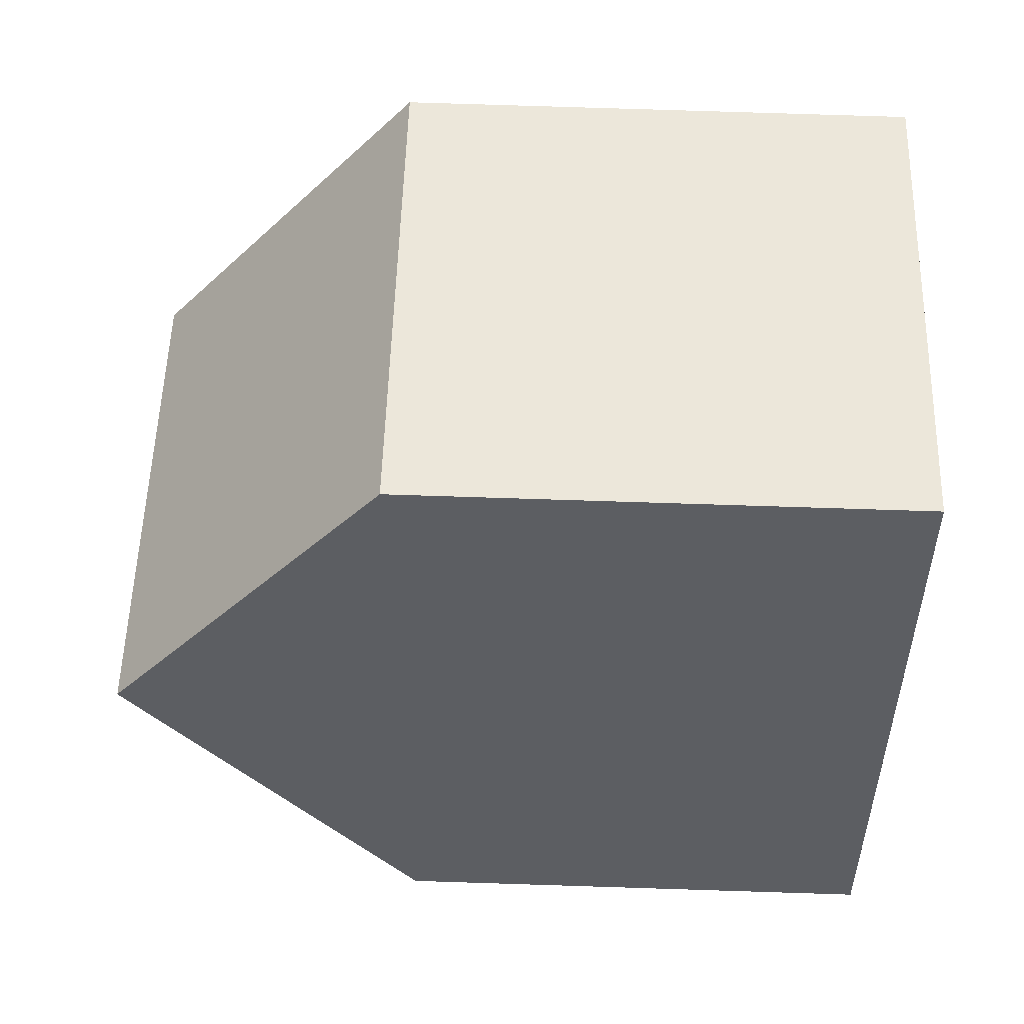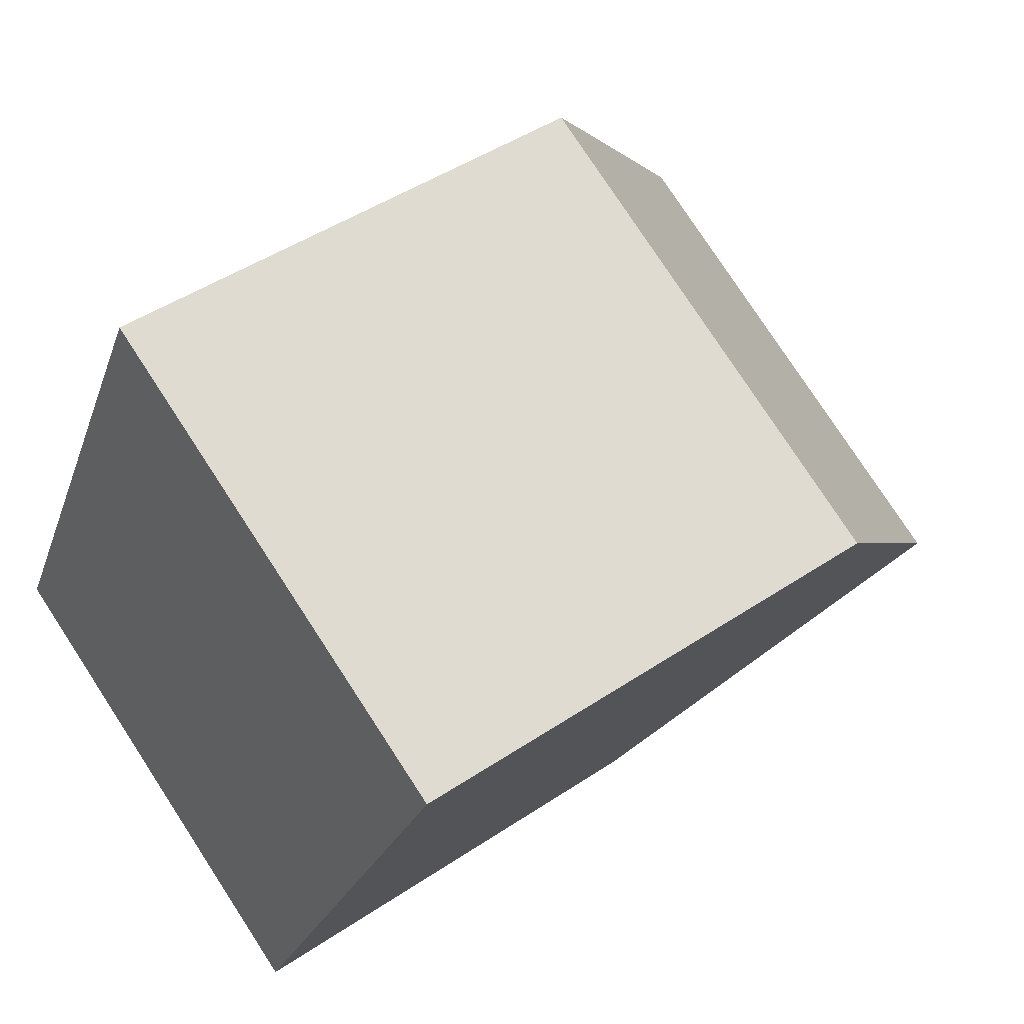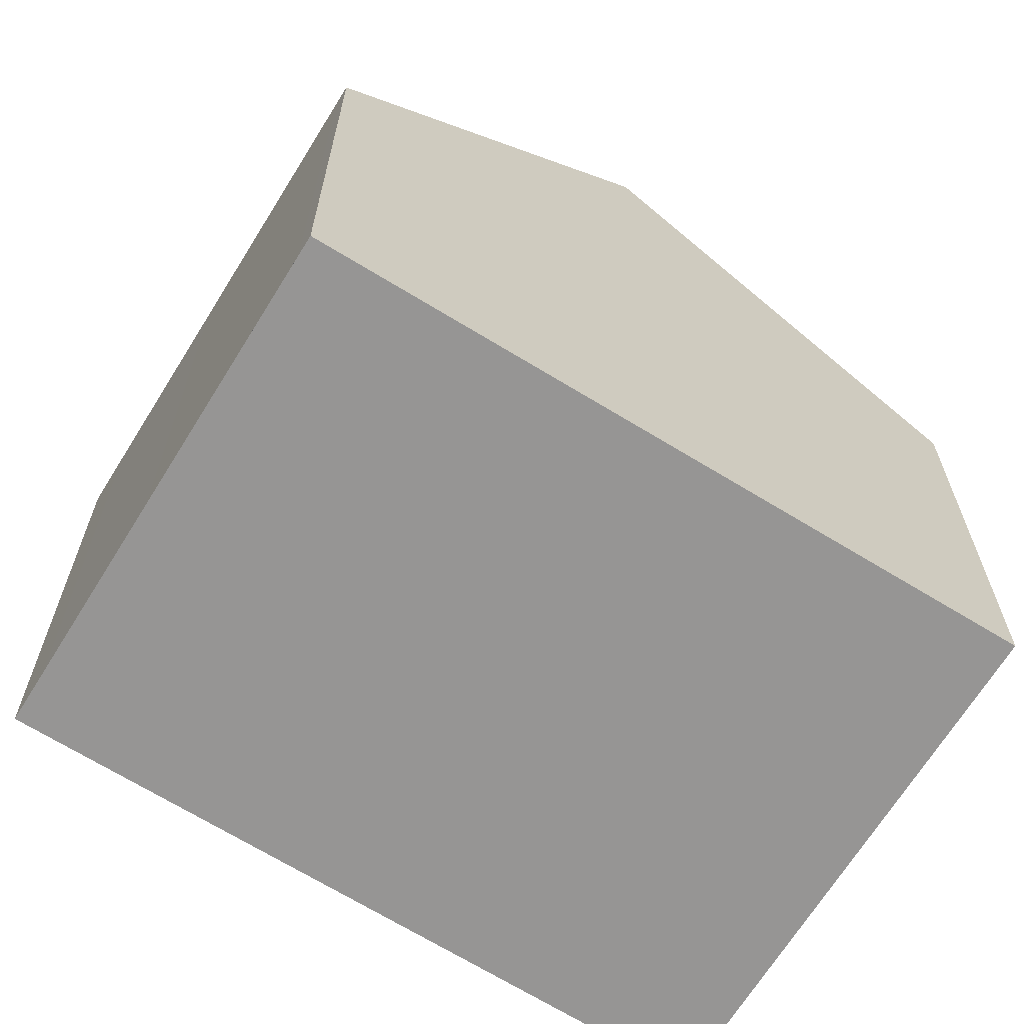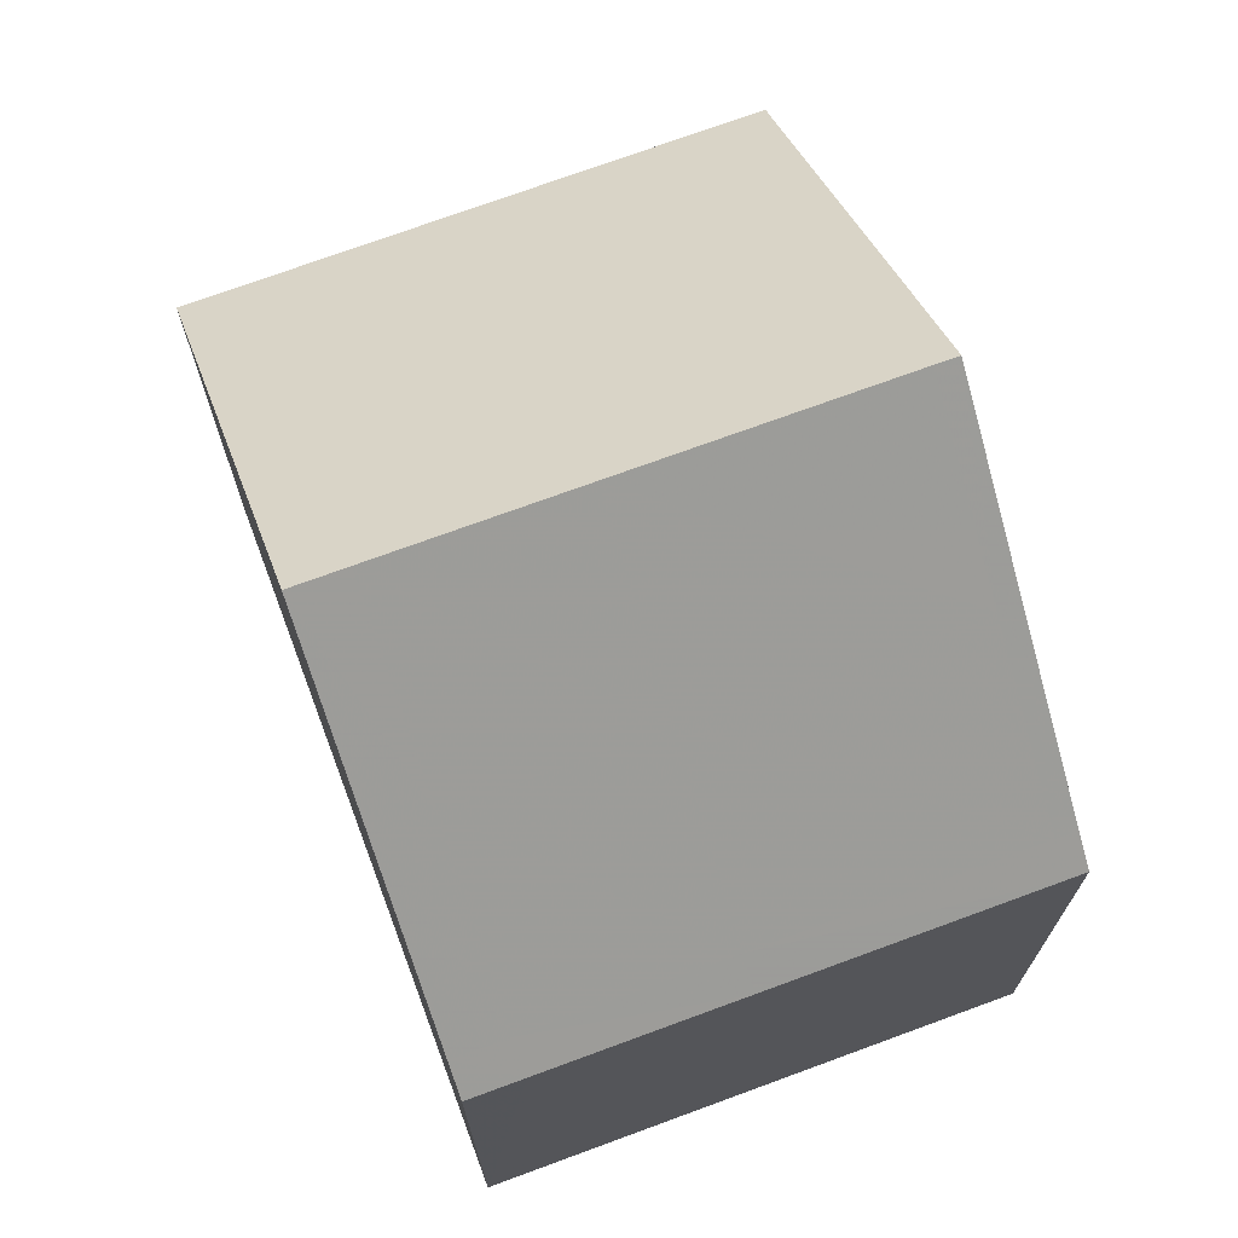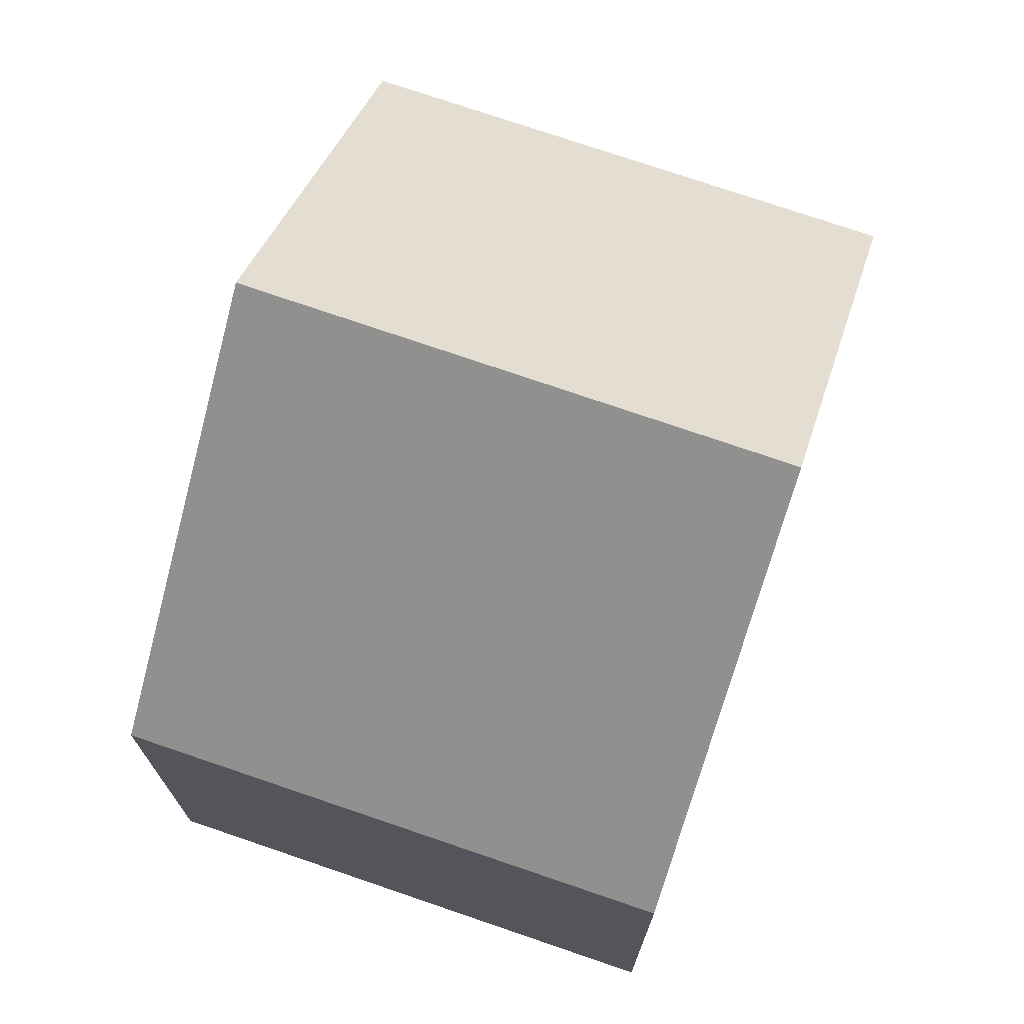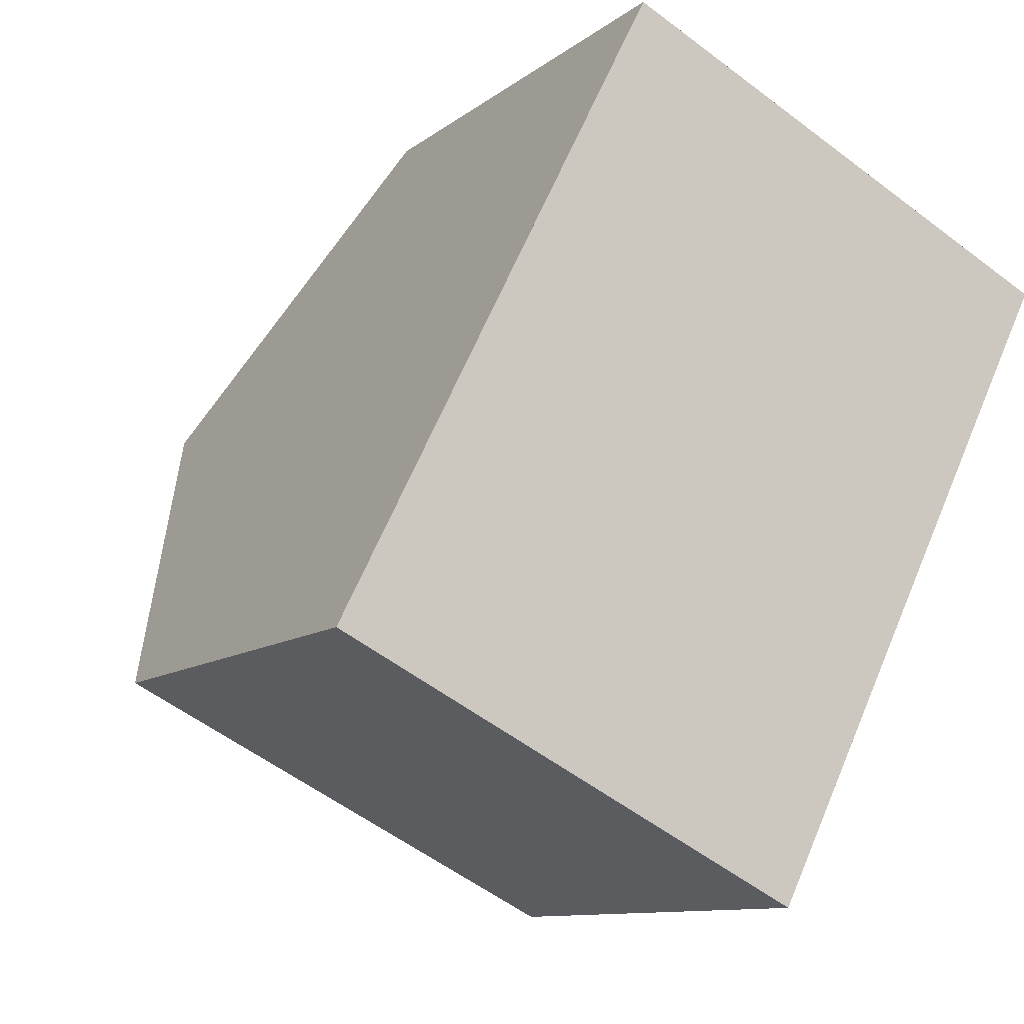
<metadata>
{"format":"obj","ext":"obj","renderer":"f3d","projection":"perspective","resolution":1024,"background":"white","views":[{"elev":78.8,"azim":91.8,"up":"+Y"},{"elev":45.9,"azim":-127.7,"up":"+Y"},{"elev":-67.6,"azim":-95.2,"up":"+Z"},{"elev":72.9,"azim":-173.7,"up":"+Z"},{"elev":74.0,"azim":45.5,"up":"+Z"},{"elev":-10.3,"azim":151.2,"up":"+Y"}]}
</metadata>
<code>
v -1861 -2167 5.797
v -1867 -2170 5.777
v -1870 -2163 6.047
v -1865 -2160 6.044
v -1863 -2164 9.307
v -1869 -2166 9.302
v -1861 -2167 5.797
v -1863 -2164 9.307
v -1868 -2166 9.302
v -1866 -2165 9.305
v -1864 -2164 9.307
v -1869 -2166 9.302
v -1863 -2164 9.307
v -1863 -2164 9.307
v -1865 -2160 6.044
v -1865 -2160 6.323
v -1865 -2160 6.323
v -1870 -2163 6.325
v -1867 -2170 5.778
v -1868 -2166 9.302
v -1870 -2163 6.325
v -1870 -2163 6.047
v -1864 -2162 7.793
v -1864 -2162 7.794
v -1869 -2164 7.796
v -1870 -2165 7.796
v -1864 -2169 5.788
v -1866 -2165 9.305
v -1867 -2162 6.324
v -1868 -2161 6.045
v -1867 -2163 7.794
v -1862 -2168 5.795
v -1864 -2164 9.307
v -1865 -2161 6.323
v -1866 -2160 6.045
v -1865 -2162 7.794
v -1861 -2167 5.801
v -1861 -2167 5.801
v -1862 -2168 5.799
v -1867 -2170 5.781
v -1867 -2170 5.782
v -1864 -2169 5.792
v -1861 -2167 5.797
v -1861 -2167 5.797
v -1861 -2167 8.882e-16
v -1861 -2167 0
v -1867 -2170 5.781
v -1867 -2170 5.777
v -1867 -2170 8.882e-16
v -1867 -2170 0
v -1870 -2163 6.047
v -1870 -2163 6.047
v -1870 -2163 0
v -1870 -2163 0
v -1865 -2160 6.323
v -1865 -2160 6.044
v -1865 -2160 -8.882e-16
v -1865 -2160 0
v -1861 -2167 5.801
v -1863 -2164 9.307
v -1863 -2164 0
v -1861 -2167 0
v -1862 -2168 5.795
v -1861 -2167 5.797
v -1861 -2167 0
v -1862 -2168 0
v -1870 -2165 7.796
v -1869 -2166 9.302
v -1869 -2166 0
v -1870 -2165 8.882e-16
v -1865 -2160 6.044
v -1865 -2160 6.044
v -1865 -2160 0
v -1865 -2160 -8.882e-16
v -1864 -2162 7.793
v -1865 -2160 6.323
v -1865 -2160 0
v -1864 -2162 8.882e-16
v -1870 -2163 6.047
v -1870 -2163 6.325
v -1870 -2163 0
v -1870 -2163 0
v -1867 -2170 5.777
v -1867 -2170 5.778
v -1867 -2170 0
v -1867 -2170 8.882e-16
v -1868 -2161 6.045
v -1870 -2163 6.047
v -1870 -2163 0
v -1868 -2161 0
v -1863 -2164 9.307
v -1864 -2162 7.793
v -1864 -2162 8.882e-16
v -1863 -2164 0
v -1870 -2163 6.325
v -1870 -2165 7.796
v -1870 -2165 8.882e-16
v -1870 -2163 0
v -1867 -2170 5.778
v -1864 -2169 5.788
v -1864 -2169 0
v -1867 -2170 0
v -1866 -2160 6.045
v -1868 -2161 6.045
v -1868 -2161 0
v -1866 -2160 8.882e-16
v -1864 -2169 5.788
v -1862 -2168 5.795
v -1862 -2168 0
v -1864 -2169 0
v -1865 -2160 6.044
v -1866 -2160 6.045
v -1866 -2160 8.882e-16
v -1865 -2160 0
v -1861 -2167 5.797
v -1861 -2167 5.801
v -1861 -2167 0
v -1861 -2167 8.882e-16
v -1869 -2166 9.302
v -1867 -2170 5.781
v -1867 -2170 0
v -1869 -2166 0
v -1870 -2163 0
v -1865 -2160 0
v -1861 -2167 0
v -1867 -2170 0
f 38 1 7 37
f 37 7 32 39
f 17 15 4 16
f 35 15 17 34
f 24 17 16 23
f 34 17 24 36
f 41 19 2 40
f 21 18 3 22
f 26 18 21 25
f 23 13 14 24
f 36 24 14 33
f 25 20 12 26
f 42 27 19 41
f 29 21 22 30
f 31 25 21 29
f 28 20 25 31
f 39 32 27 42
f 34 29 30 35
f 36 31 29 34
f 33 28 31 36
f 37 8 5 38
f 39 11 8 37
f 40 6 9 41
f 41 9 10 42
f 42 10 11 39
f 44 45 46 43
f 48 49 50 47
f 52 53 54 51
f 56 57 58 55
f 60 61 62 59
f 64 65 66 63
f 68 69 70 67
f 72 73 74 71
f 76 77 78 75
f 80 81 82 79
f 84 85 86 83
f 88 89 90 87
f 92 93 94 91
f 96 97 98 95
f 100 101 102 99
f 104 105 106 103
f 108 109 110 107
f 112 113 114 111
f 116 117 118 115
f 120 121 122 119
f 124 125 126 123

</code>
